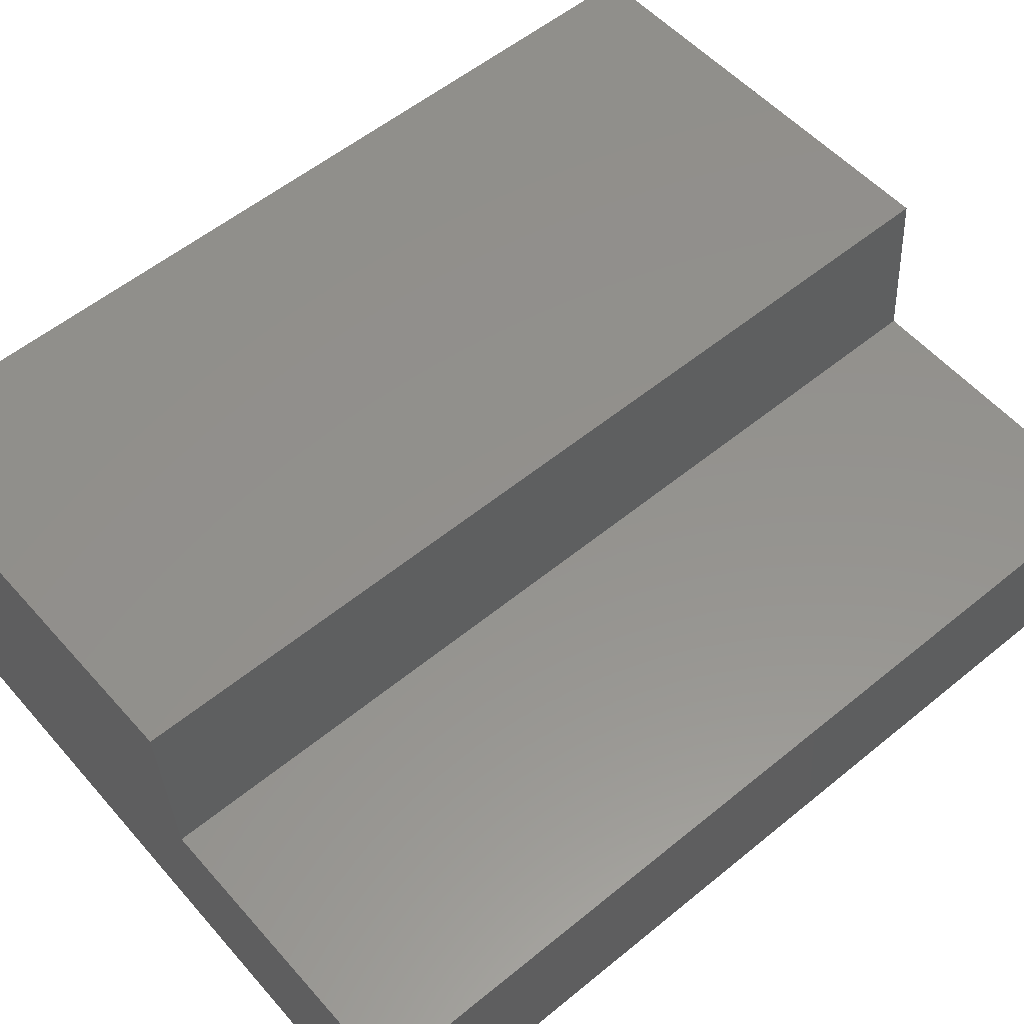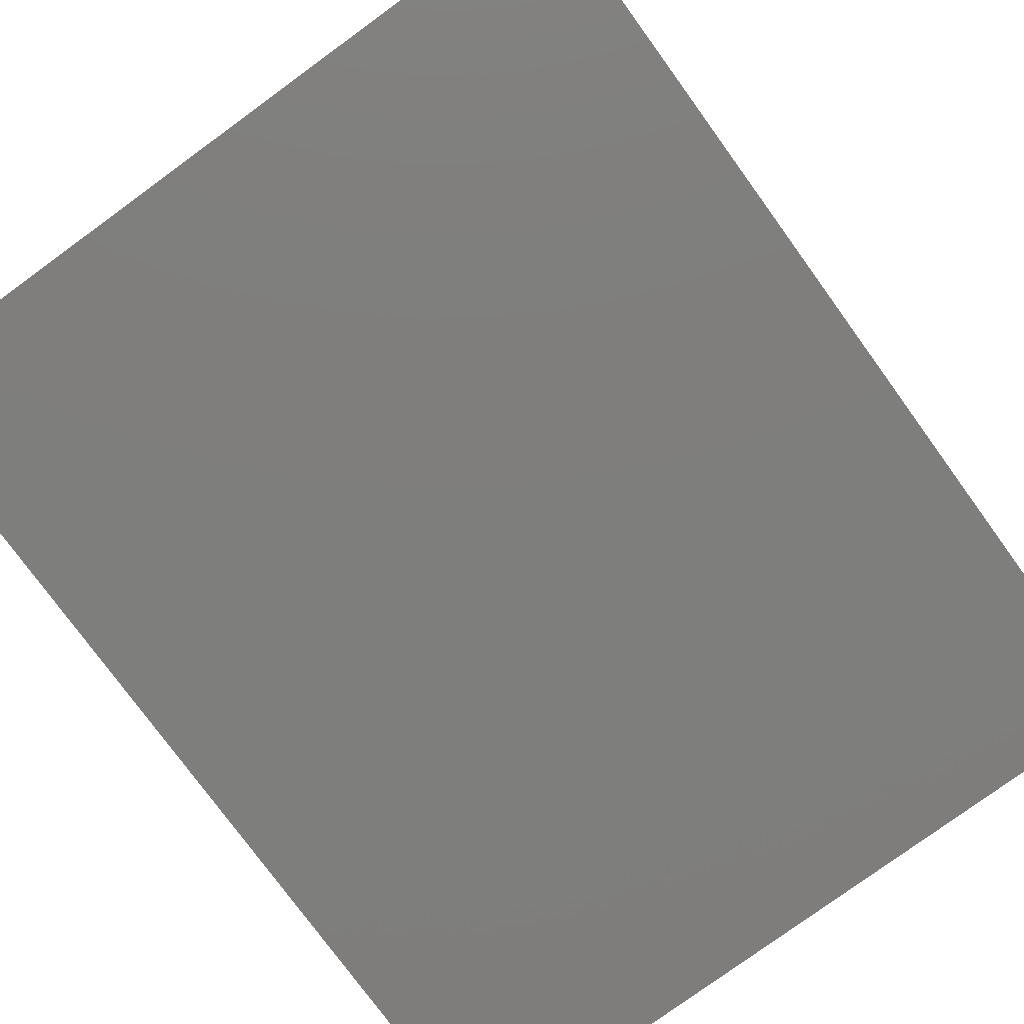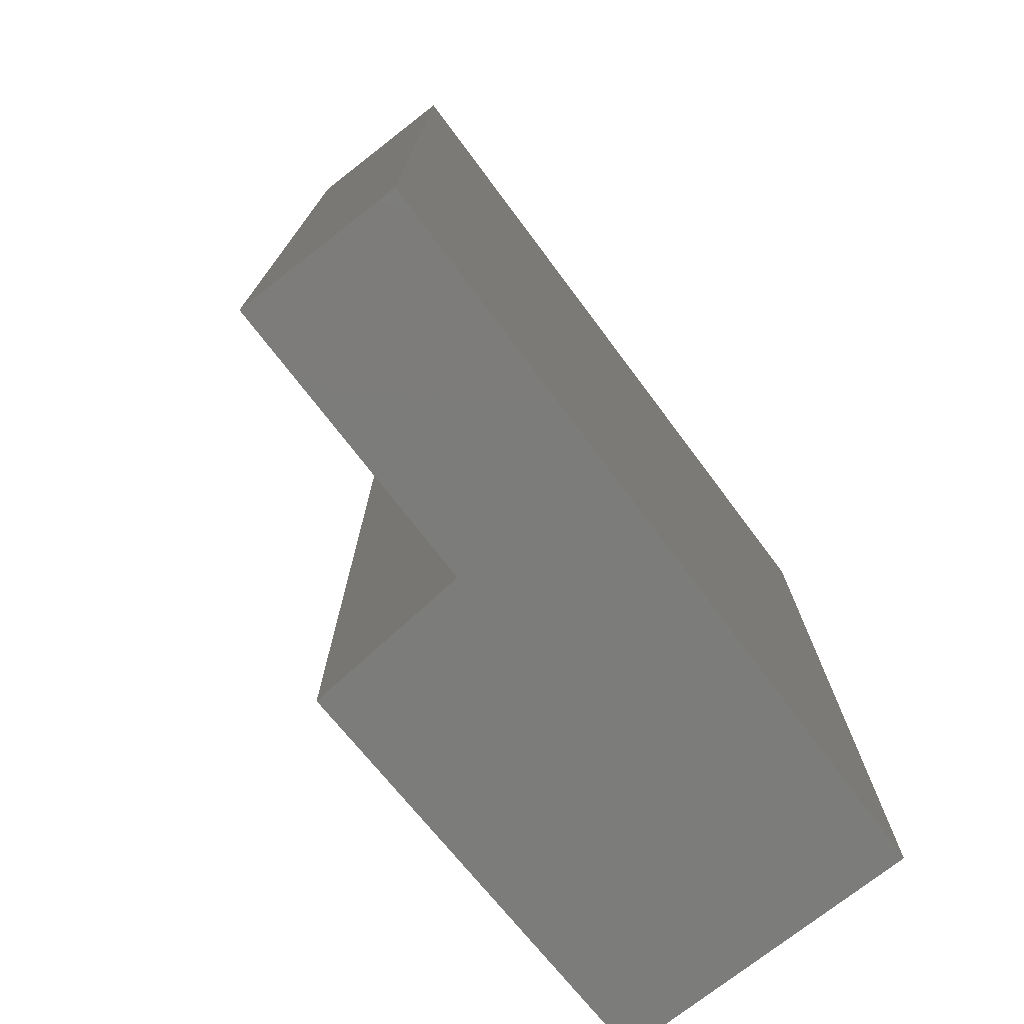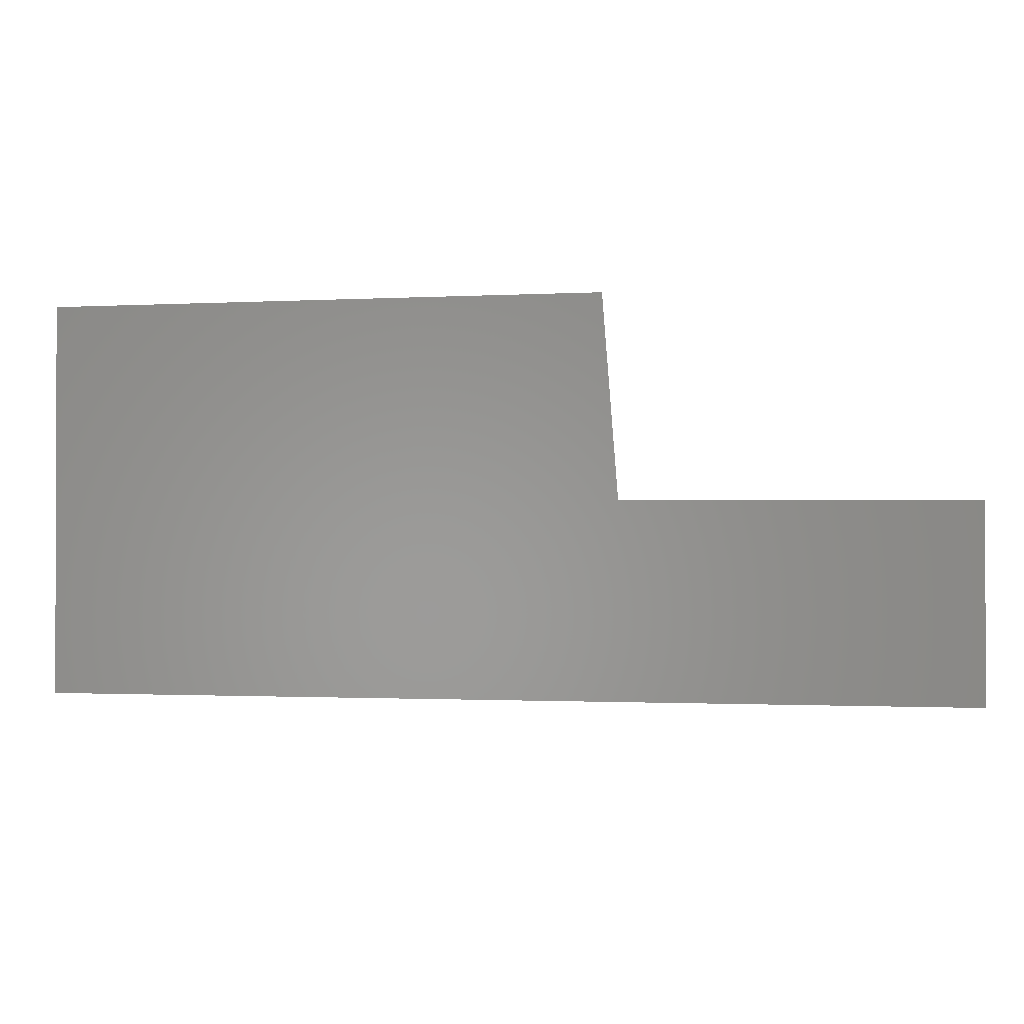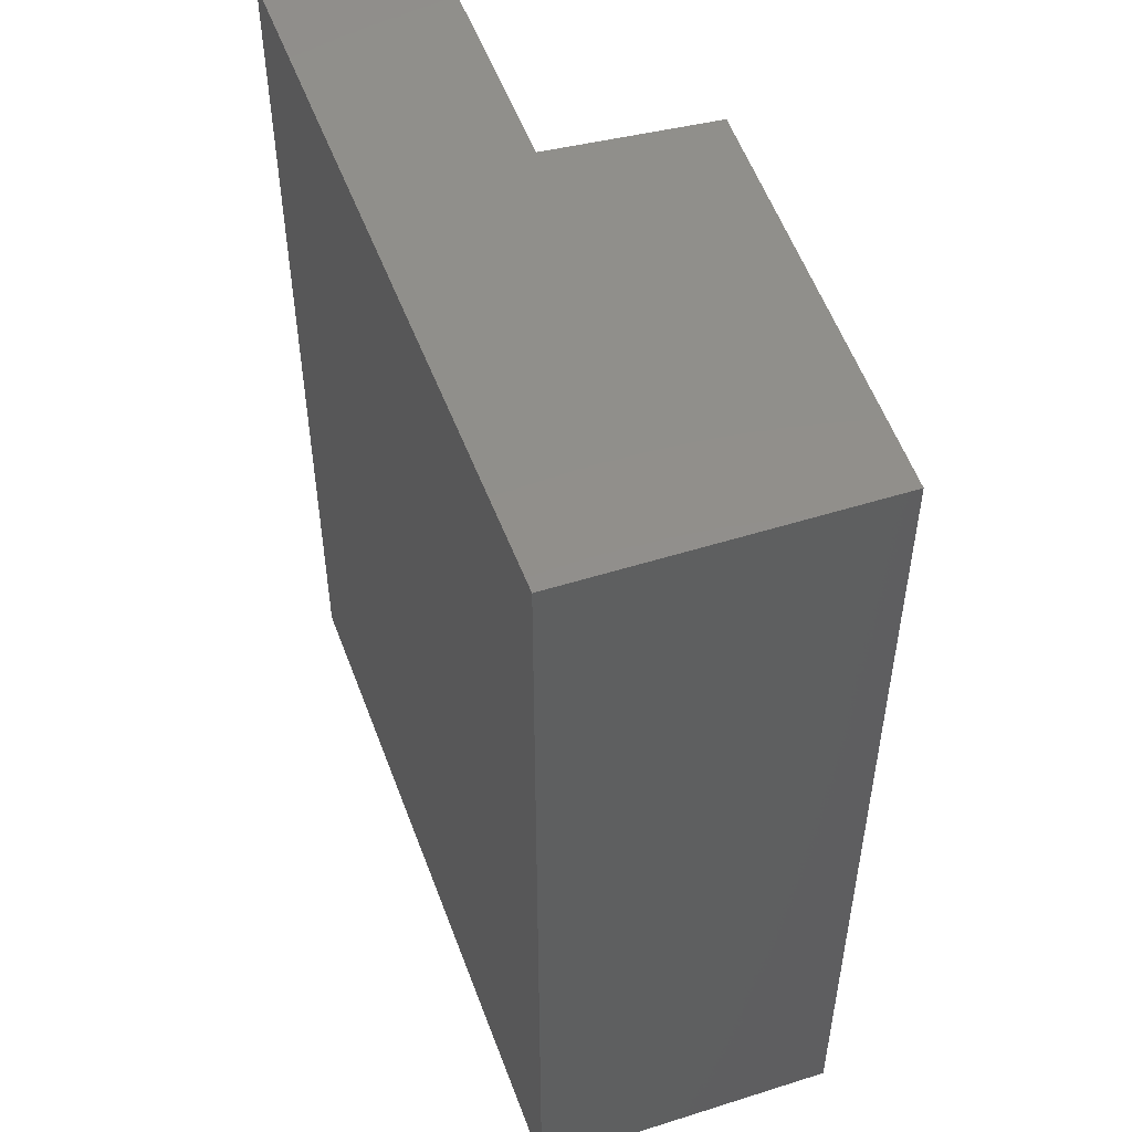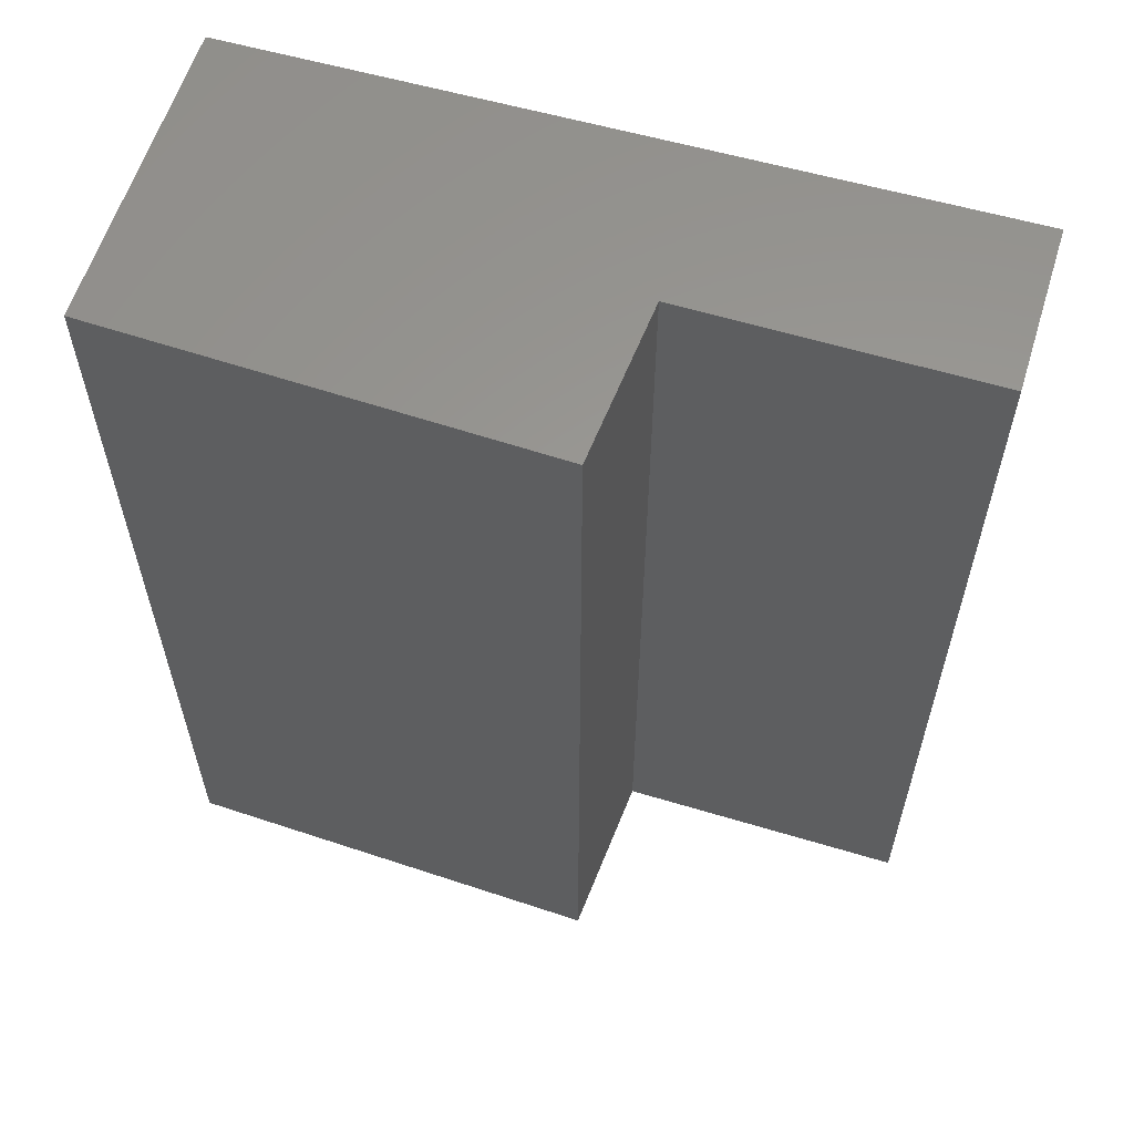
<metadata>
{"format":"stl","ext":"stl","renderer":"f3d","projection":"perspective","resolution":1024,"background":"white","views":[{"elev":56.0,"azim":49.4,"up":"+Z"},{"elev":-77.2,"azim":-144.0,"up":"+Z"},{"elev":-75.5,"azim":127.8,"up":"+Y"},{"elev":-1.2,"azim":-1.0,"up":"+Z"},{"elev":50.8,"azim":-109.0,"up":"+Y"},{"elev":59.8,"azim":17.2,"up":"+Y"}]}
</metadata>
<code>
# stl→obj: 24 verts, 32 faces
v -0.05661 -0.01587 -0.02063
v -0.875 -1.016 -0.006525
v -0.875 -0.01587 -0.006525
v -0.05661 -1.016 -0.02063
v -0.875 -1.016 0.3321
v -0.875 -0.01587 0.3321
v -0.05661 -0.01587 0.1628
v -0.05661 -1.016 0.1628
v -0.875 0 -0.006525
v -0.05661 0 -0.02063
v -0.3811 -1.016 0.1628
v -0.3952 -1.016 0.3462
v -0.3952 -0.01587 0.3462
v -0.875 0 0.3321
v -0.3811 -0.01587 0.1628
v -0.05661 0 0.1628
v -0.3811 6.592e-17 0.1628
v -0.875 6.592e-17 -0.006525
v -0.875 6.592e-17 0.3321
v -0.05661 6.592e-17 -0.02063
v -0.3952 6.592e-17 0.3462
v -0.05661 6.592e-17 0.1628
v -0.3952 0 0.3462
v -0.3811 0 0.1628
f 1 2 3
f 1 4 2
f 3 5 6
f 3 2 5
f 7 4 1
f 7 8 4
f 1 3 9
f 1 9 10
f 11 5 2
f 4 11 2
f 12 5 11
f 8 11 4
f 6 12 13
f 6 5 12
f 3 6 14
f 3 14 9
f 15 8 7
f 15 11 8
f 7 1 10
f 7 10 16
f 17 18 19
f 20 18 17
f 21 17 19
f 22 20 17
f 13 11 15
f 13 12 11
f 6 13 23
f 6 23 14
f 15 7 16
f 15 16 24
f 13 15 24
f 13 24 23

</code>
